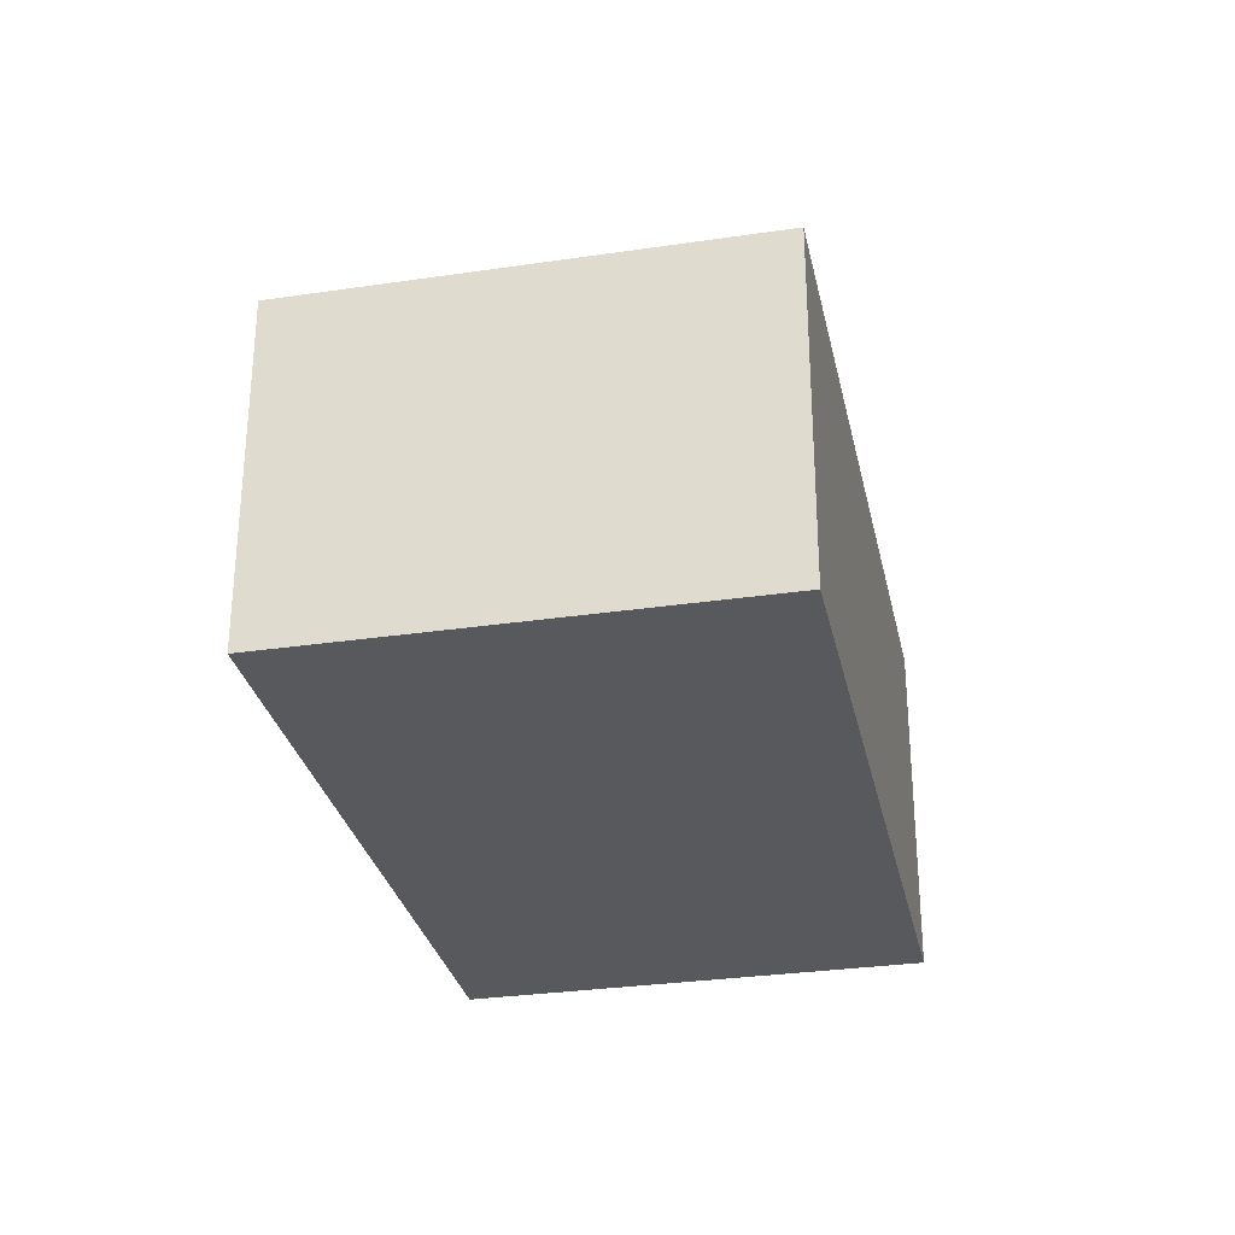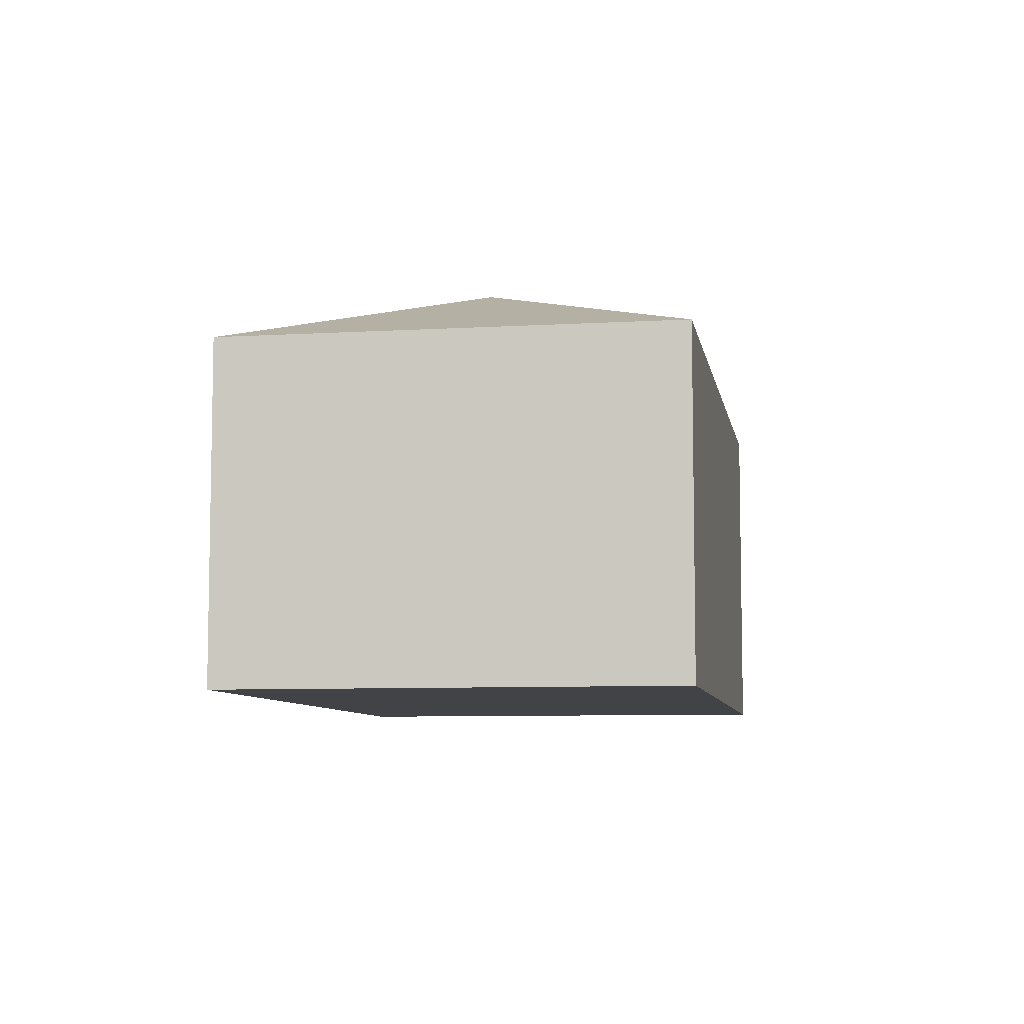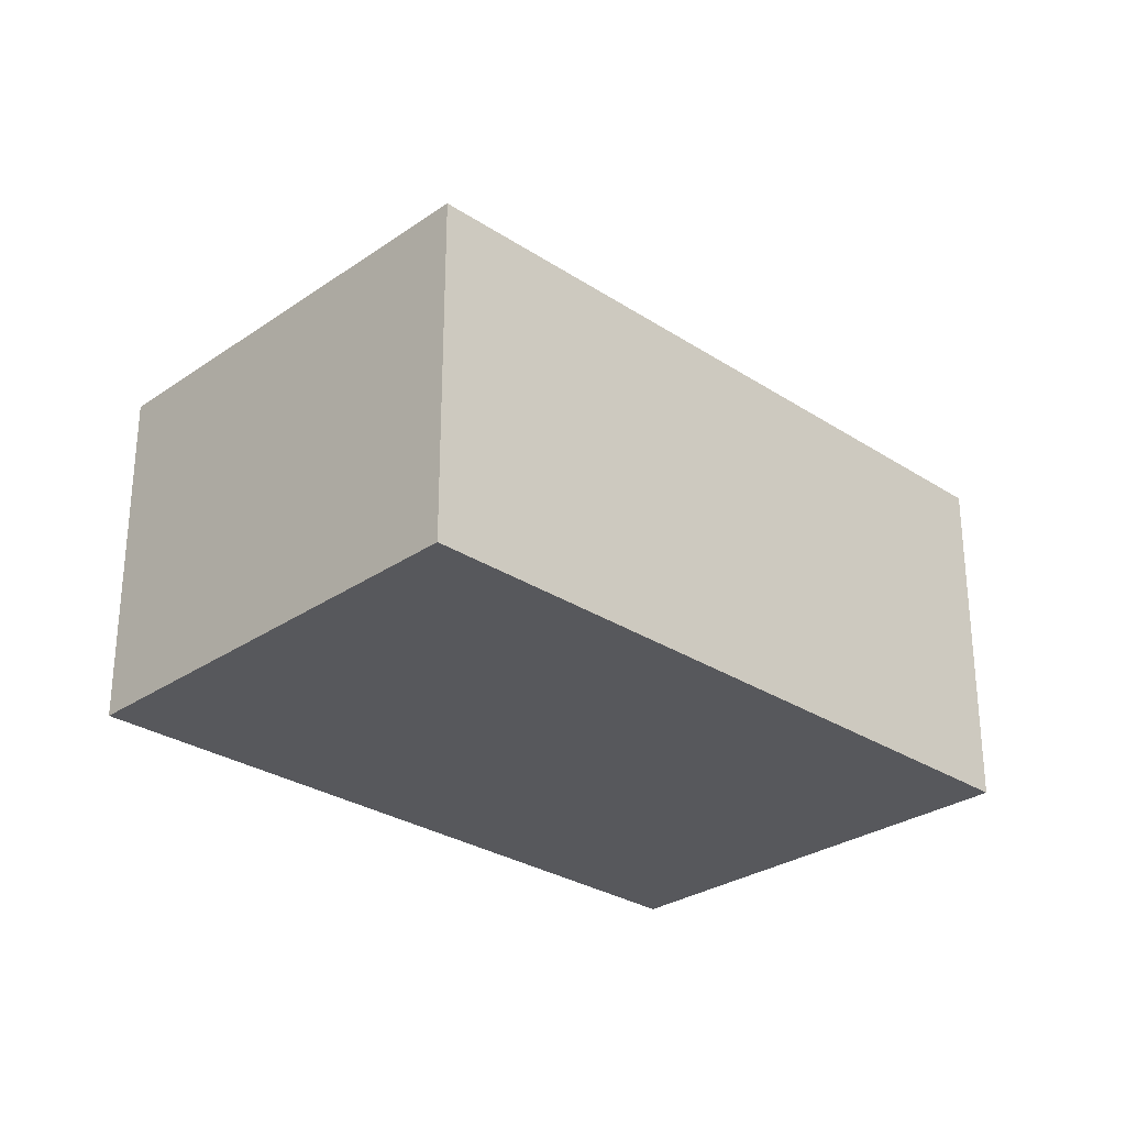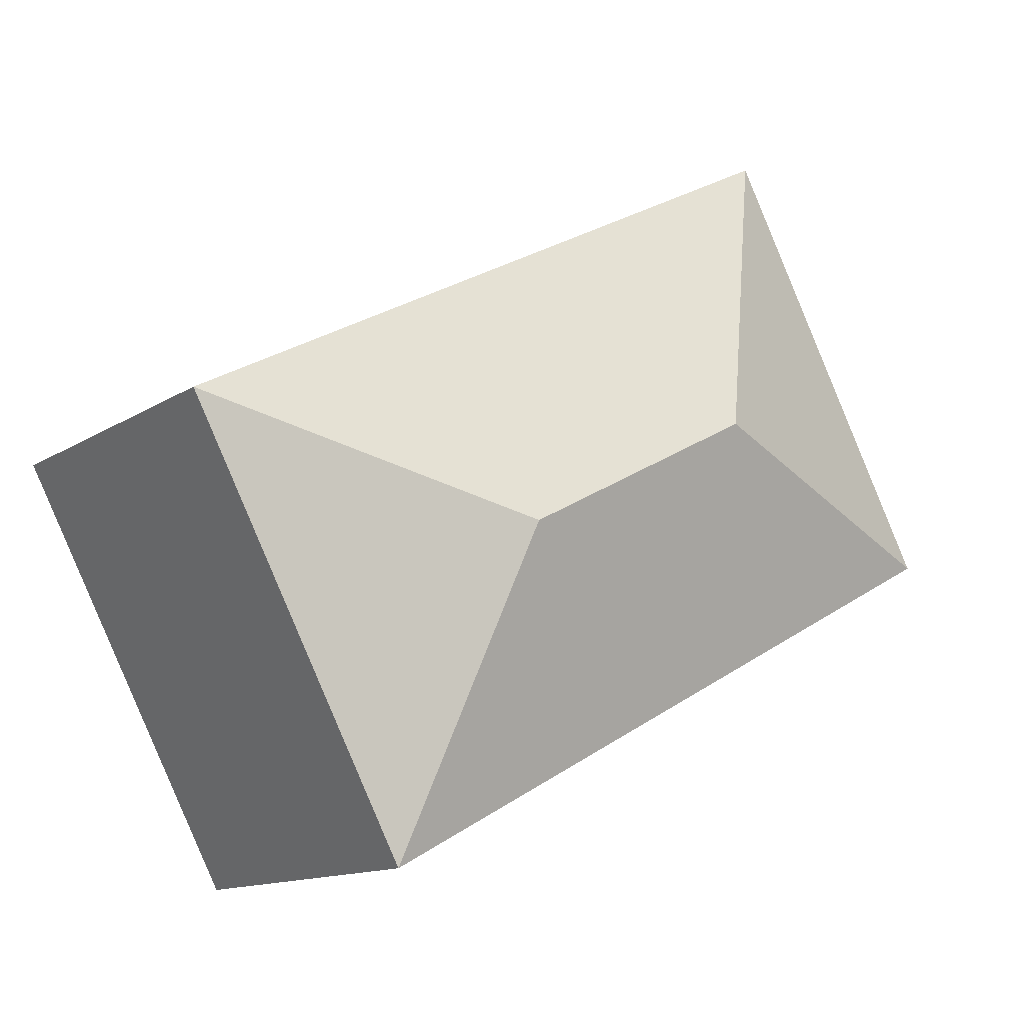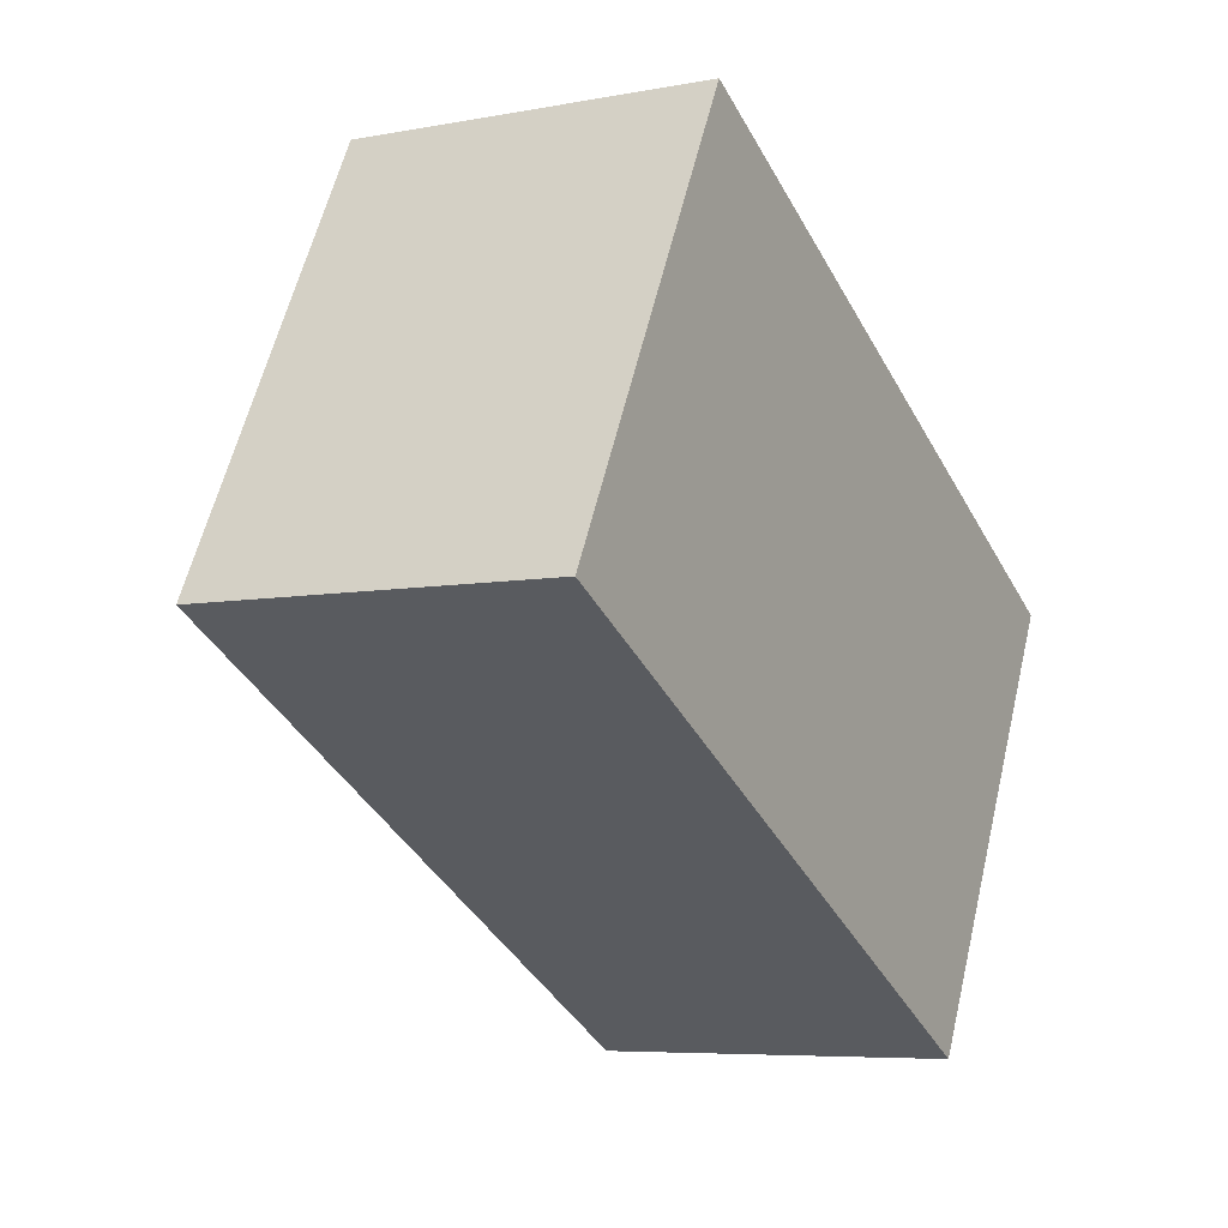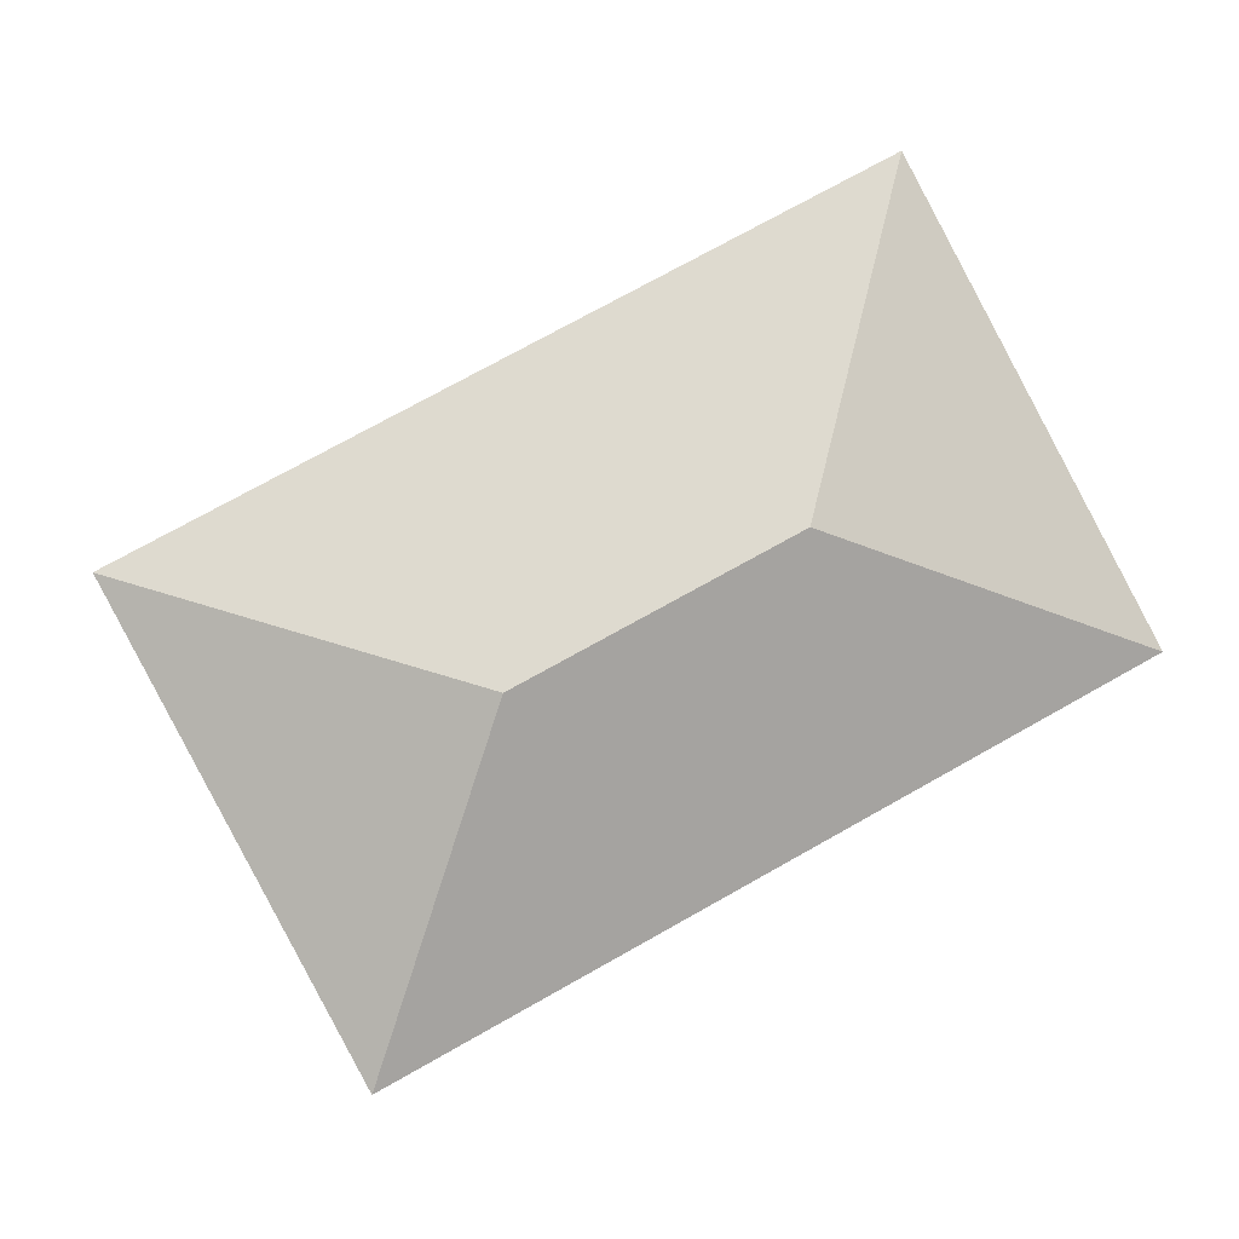
<metadata>
{"format":"obj","ext":"obj","renderer":"f3d","projection":"perspective","resolution":1024,"background":"white","views":[{"elev":-30.1,"azim":130.3,"up":"+Y"},{"elev":-7.5,"azim":127.9,"up":"+Y"},{"elev":-28.7,"azim":-16.0,"up":"+Y"},{"elev":-13.2,"azim":144.8,"up":"+Z"},{"elev":-6.5,"azim":-60.7,"up":"+Z"},{"elev":-2.1,"azim":172.0,"up":"+Z"}]}
</metadata>
<code>
v  11.92 7.564 5.233
v  6.938 9.431 2.08
v  4.839 7.565 9.054
v  12.25 9.431 -0.787
v  18.5 7.564 1.679
v  19.19 7.564 1.305
v  0 7.568 4.634e-16
v  14.35 7.561 -7.768
v  0 0 0
v  4.839 -5.544e-16 9.054
v  11.92 -3.204e-16 5.233
v  18.5 -1.028e-16 1.679
v  19.19 -7.991e-17 1.305
v  14.35 4.757e-16 -7.768
g defaultobject
f 1 2 3
f 2 1 4
f 4 1 5
f 4 5 6
f 2 7 3
f 4 6 8
f 2 8 7
f 8 2 4
f 9 3 7
f 3 9 10
f 10 1 3
f 1 10 11
f 1 11 5
f 5 11 12
f 5 12 6
f 6 12 13
f 13 8 6
f 8 13 14
f 8 9 7
f 9 8 14
f 14 10 9
f 10 14 11
f 11 14 12
f 12 14 13

</code>
